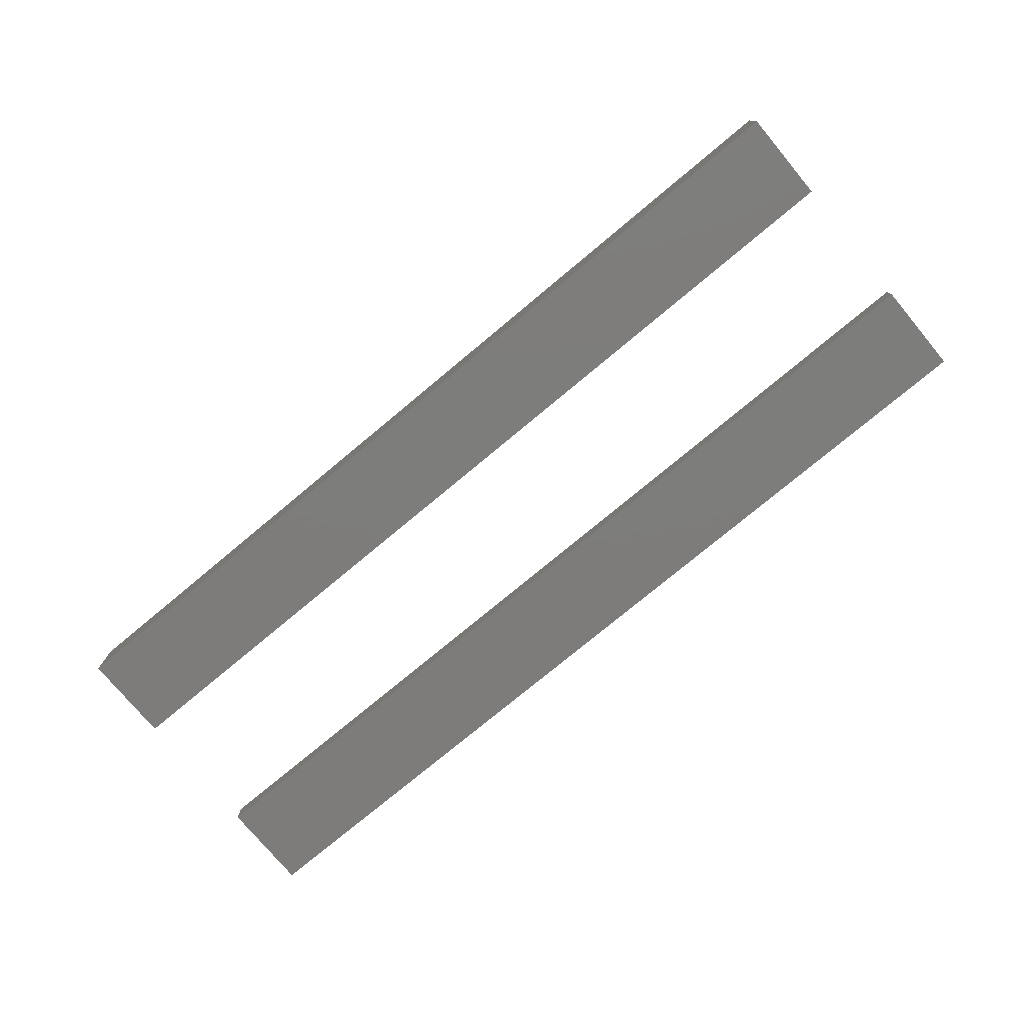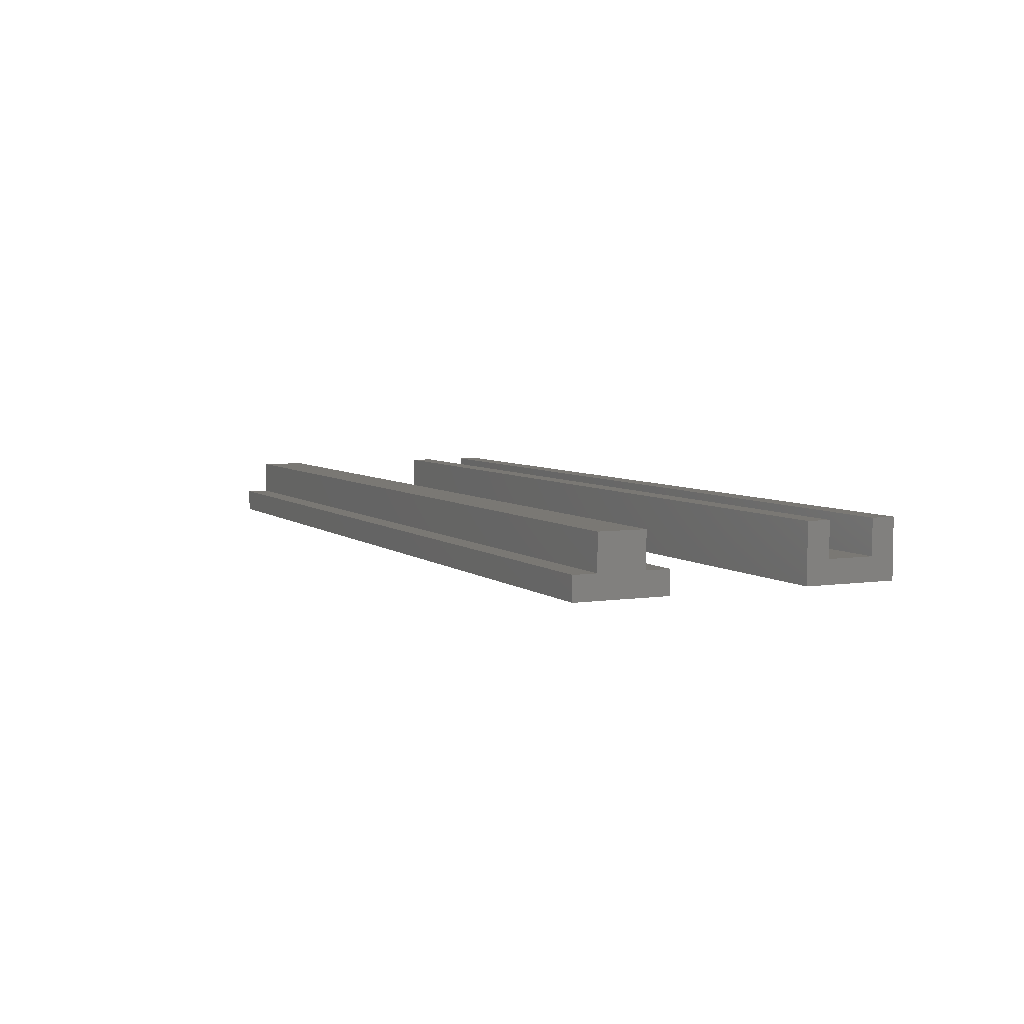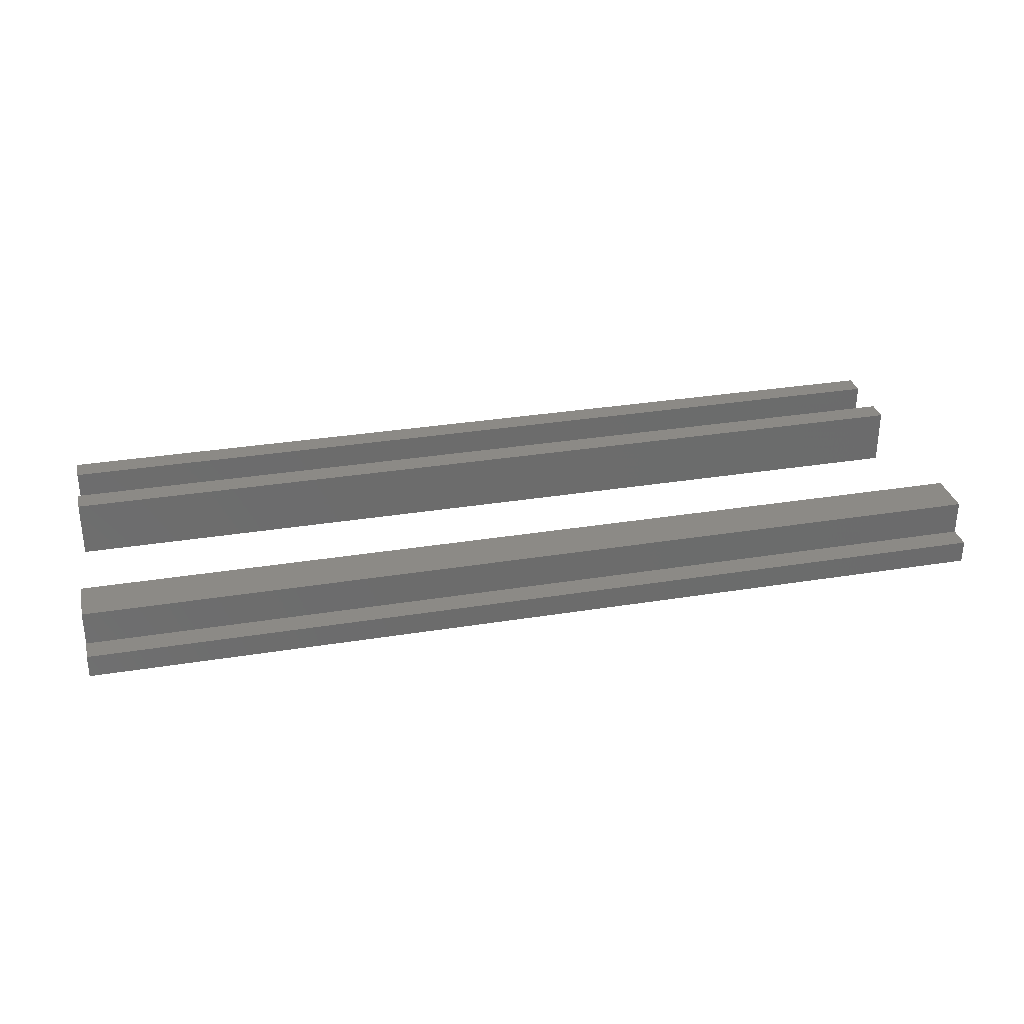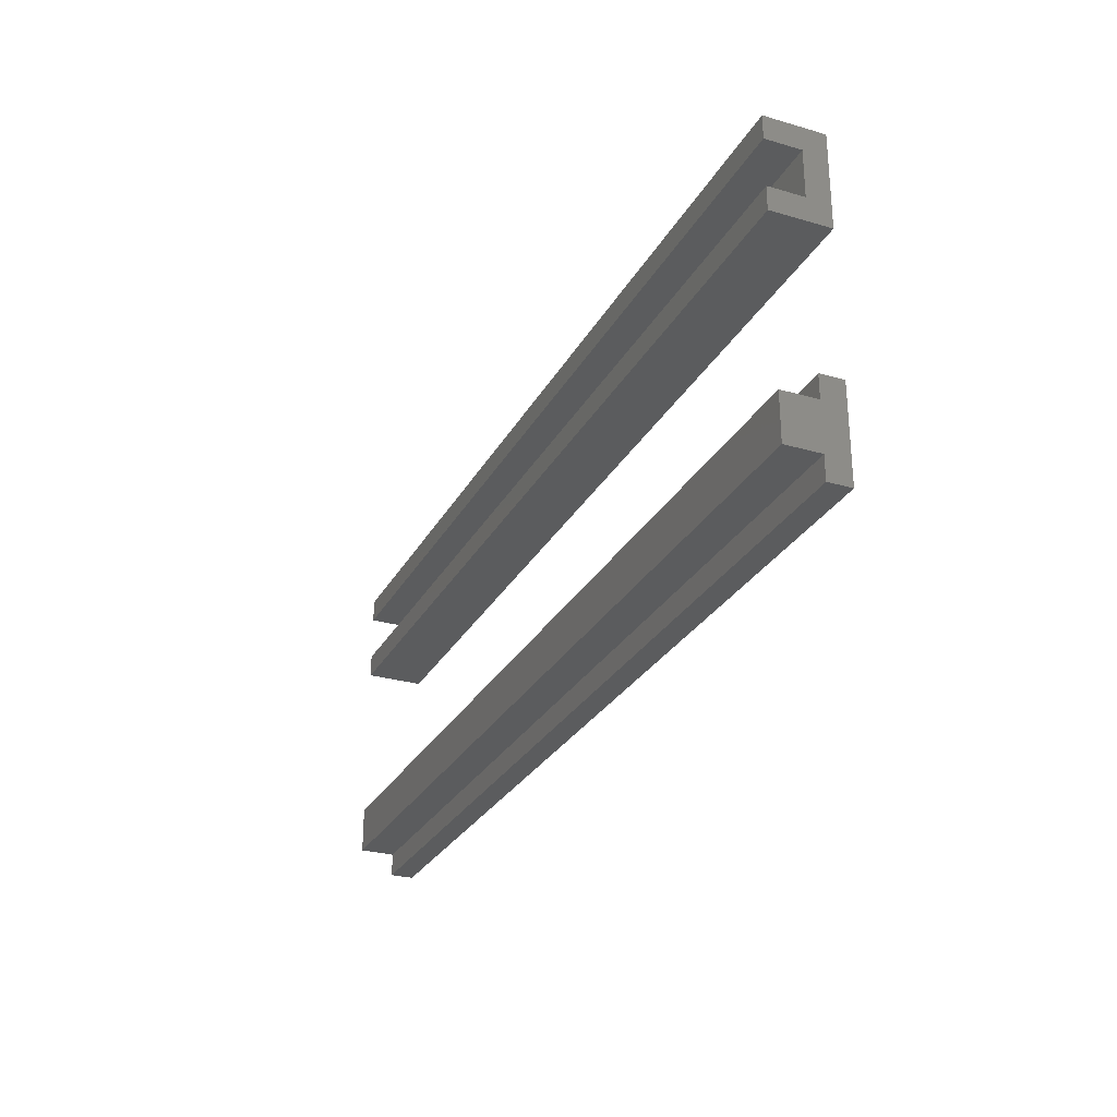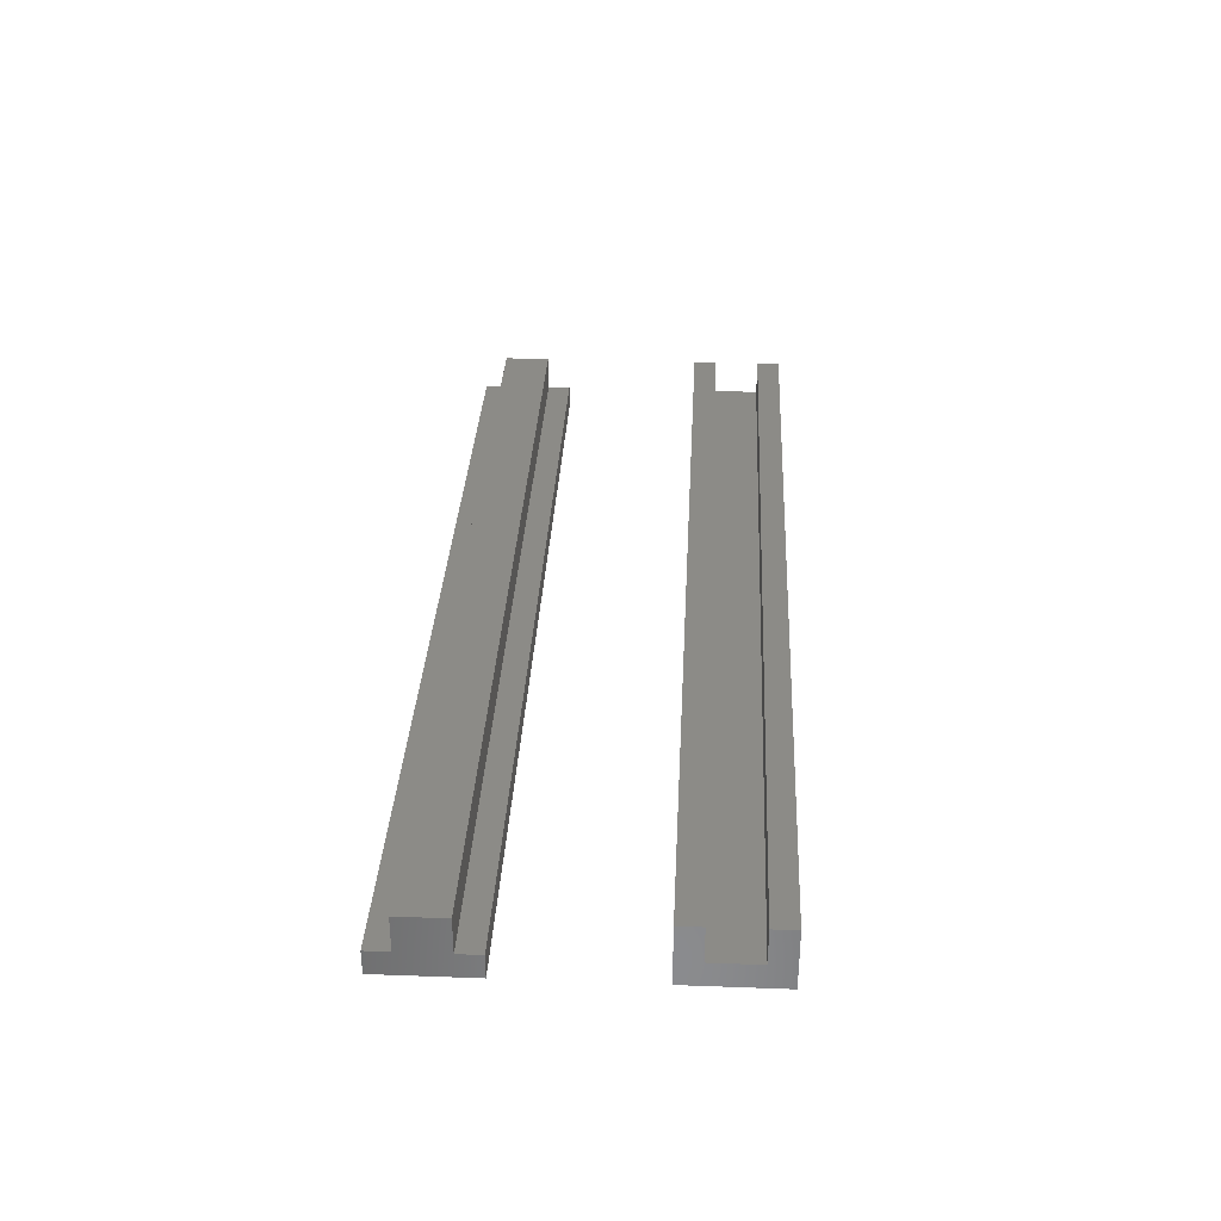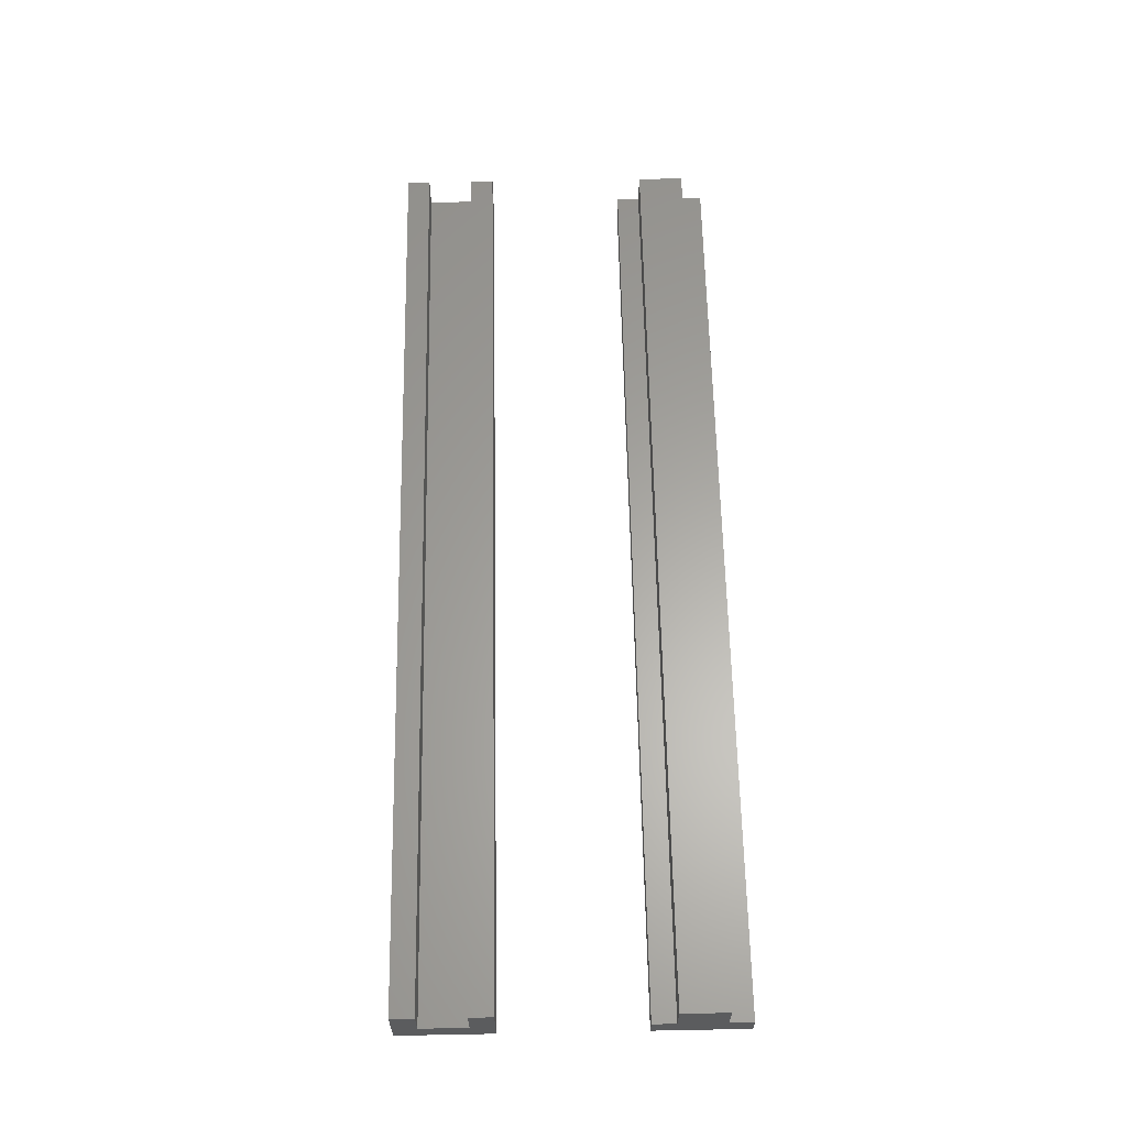
<metadata>
{"format":"stl","ext":"stl","renderer":"f3d","projection":"perspective","resolution":1024,"background":"white","views":[{"elev":-76.3,"azim":-140.2,"up":"+Z"},{"elev":5.4,"azim":64.9,"up":"+Z"},{"elev":31.4,"azim":-13.0,"up":"+Z"},{"elev":-28.0,"azim":66.3,"up":"+Y"},{"elev":33.0,"azim":92.9,"up":"+Z"},{"elev":62.1,"azim":-91.1,"up":"+Z"}]}
</metadata>
<code>
# stl→obj: 40 verts, 60 faces
v 40 4 0
v 40 0 0
v 0 4 0
v 0 0 0
v 40 14 0
v 40 10 0
v 0 14 0
v 0 10 0
v 30 1 1
v 40 0 1
v 40 1 1
v 0 0 1
v 0 1 1
v 40 3 1
v 40 4 1
v 0 4 1
v 10 3 1
v 0 3 1
v 40 11 1
v 40 13 1
v 10 13 1
v 30 11 1
v 0 11 1
v 0 13 1
v 0 3 2.5
v 40 1 2.5
v 40 3 2.5
v 0 1 2.5
v 0 11 2.5
v 40 10 2.5
v 40 11 2.5
v 0 10 2.5
v 0 14 2.5
v 40 13 2.5
v 40 14 2.5
v 0 13 2.5
v 40 10 1
v 0 10 1
v 0 14 1
v 40 14 1
f 1 2 3
f 4 3 2
f 5 6 7
f 8 7 6
f 9 10 11
f 12 10 9
f 12 9 13
f 14 15 16
f 14 16 17
f 17 16 18
f 19 20 21
f 19 21 22
f 23 22 21
f 23 21 24
f 25 26 27
f 26 25 28
f 29 30 31
f 30 29 32
f 33 34 35
f 34 33 36
f 11 26 13
f 13 26 28
f 37 30 38
f 38 30 32
f 18 25 14
f 14 25 27
f 13 28 18
f 18 28 25
f 14 27 11
f 11 27 26
f 23 29 19
f 19 29 31
f 20 34 24
f 24 34 36
f 39 33 40
f 40 33 35
f 24 36 39
f 39 36 33
f 40 35 20
f 20 35 34
f 38 32 23
f 23 32 29
f 19 31 37
f 37 31 30
f 2 10 4
f 4 10 12
f 6 37 8
f 8 37 38
f 3 16 1
f 1 16 15
f 4 12 3
f 3 12 16
f 1 15 2
f 2 15 10
f 7 39 5
f 5 39 40
f 8 38 7
f 7 38 39
f 5 40 6
f 6 40 37

</code>
